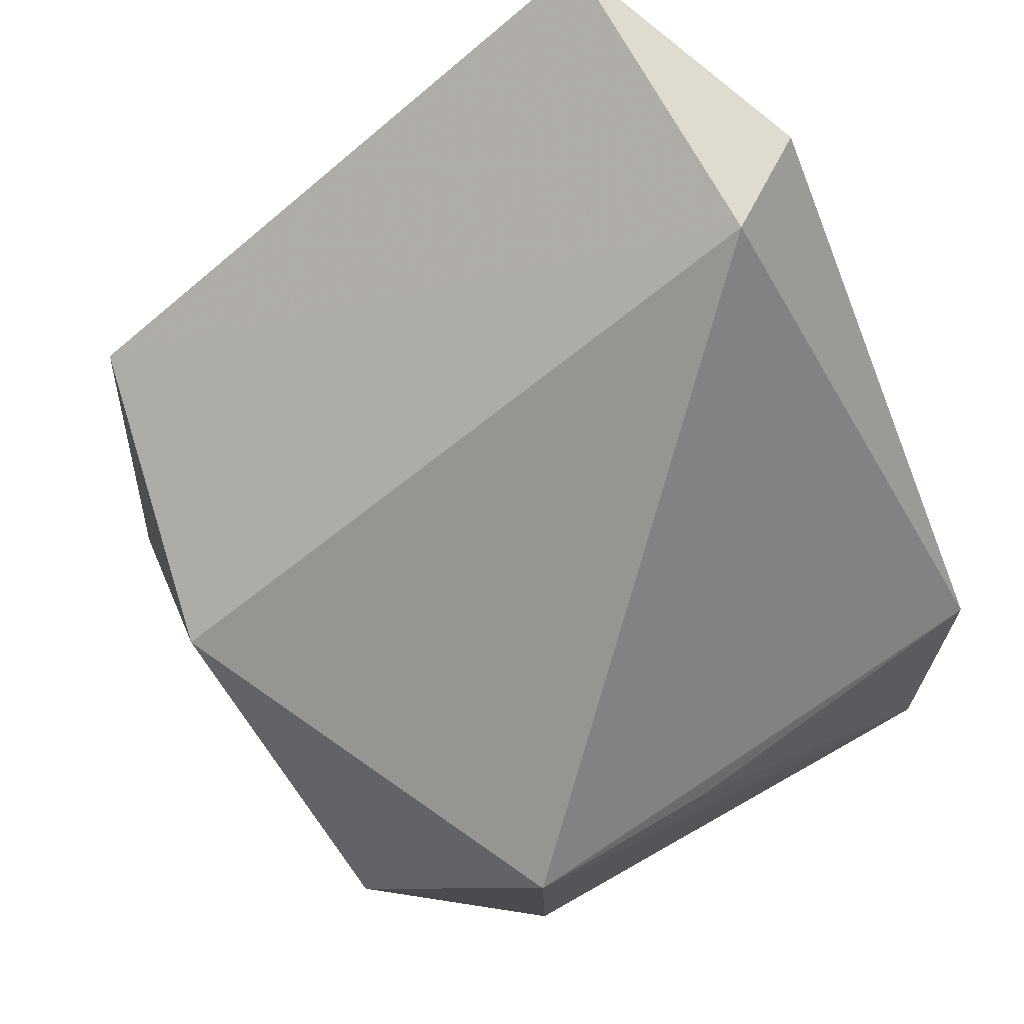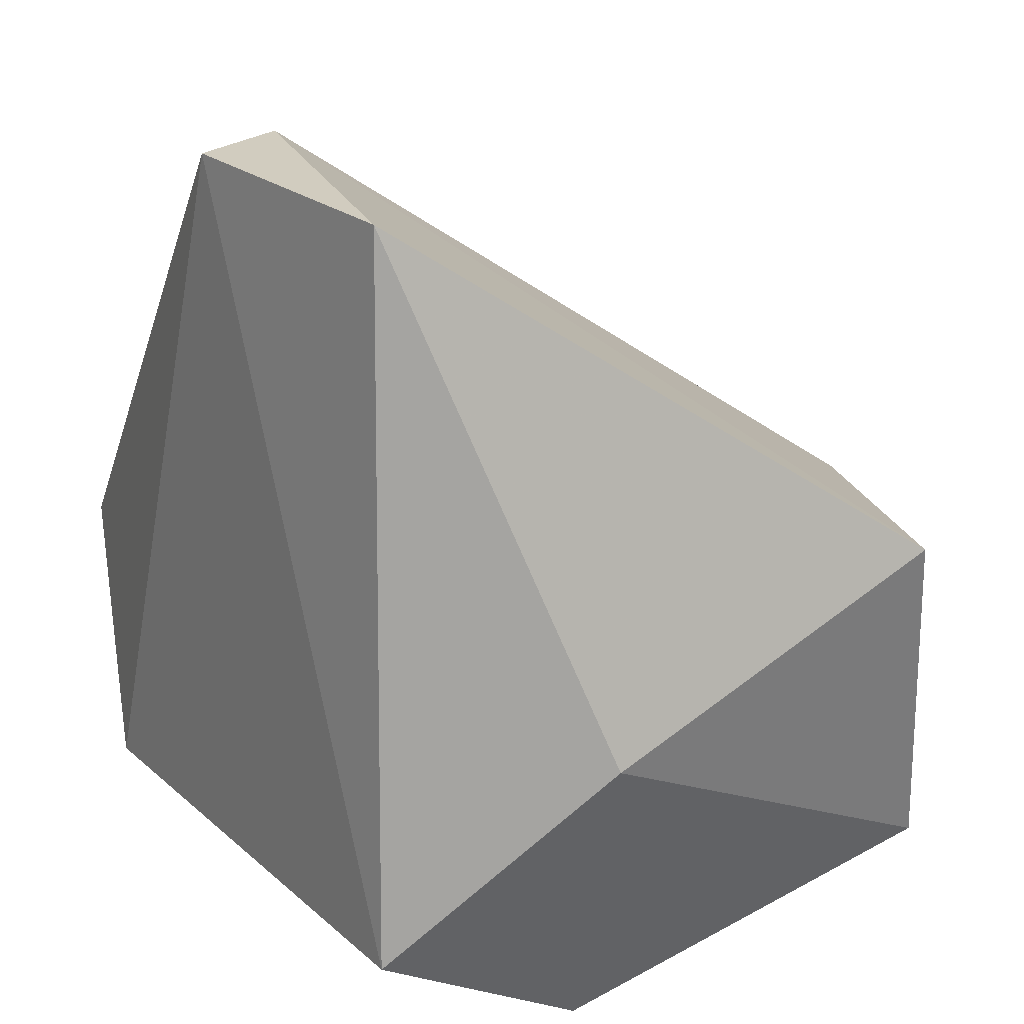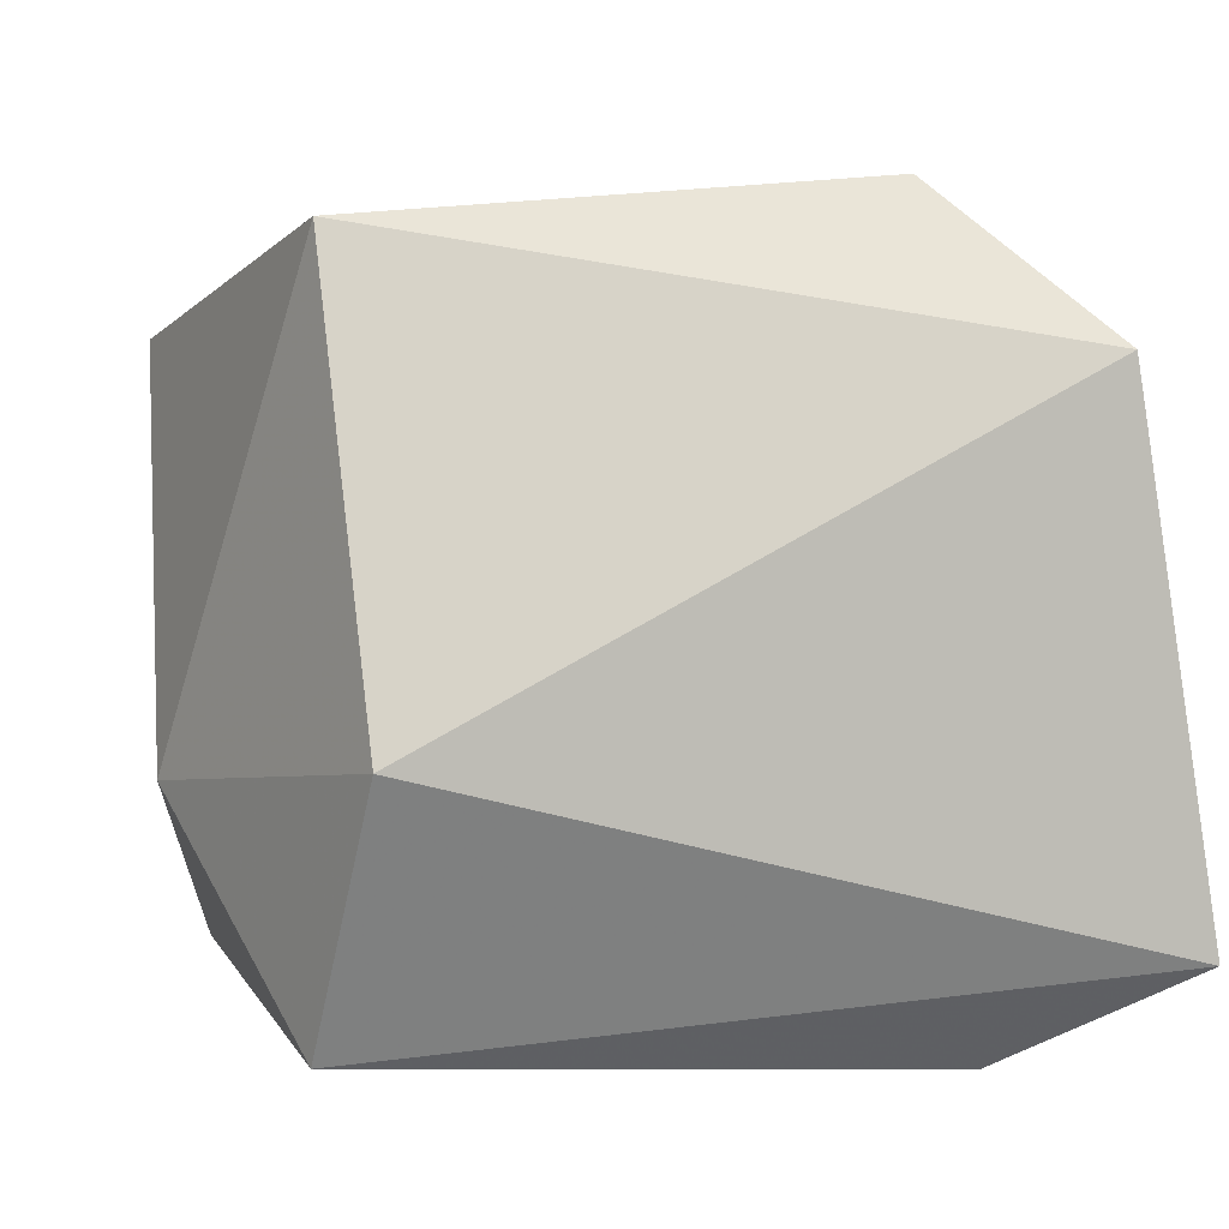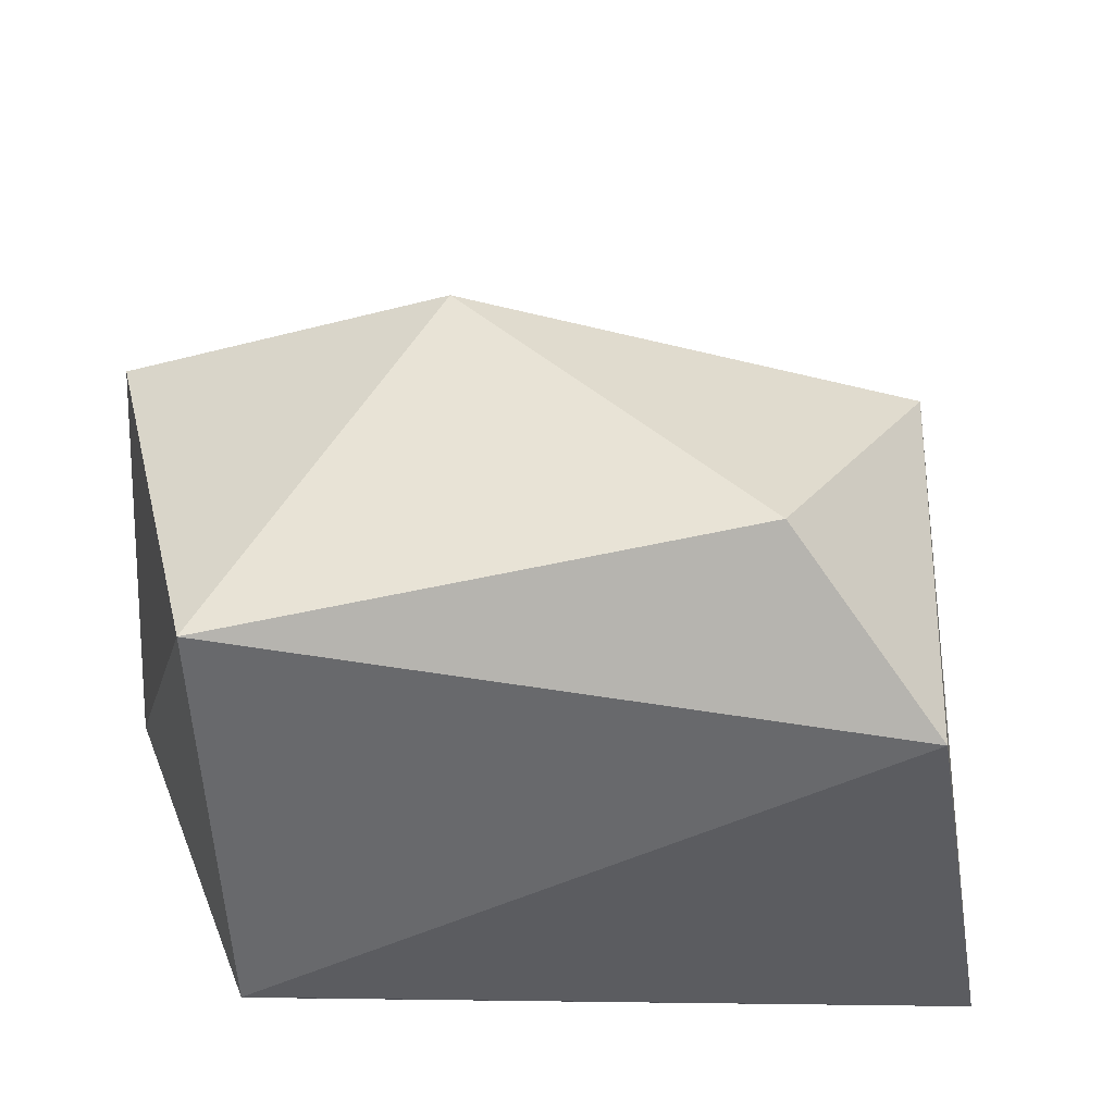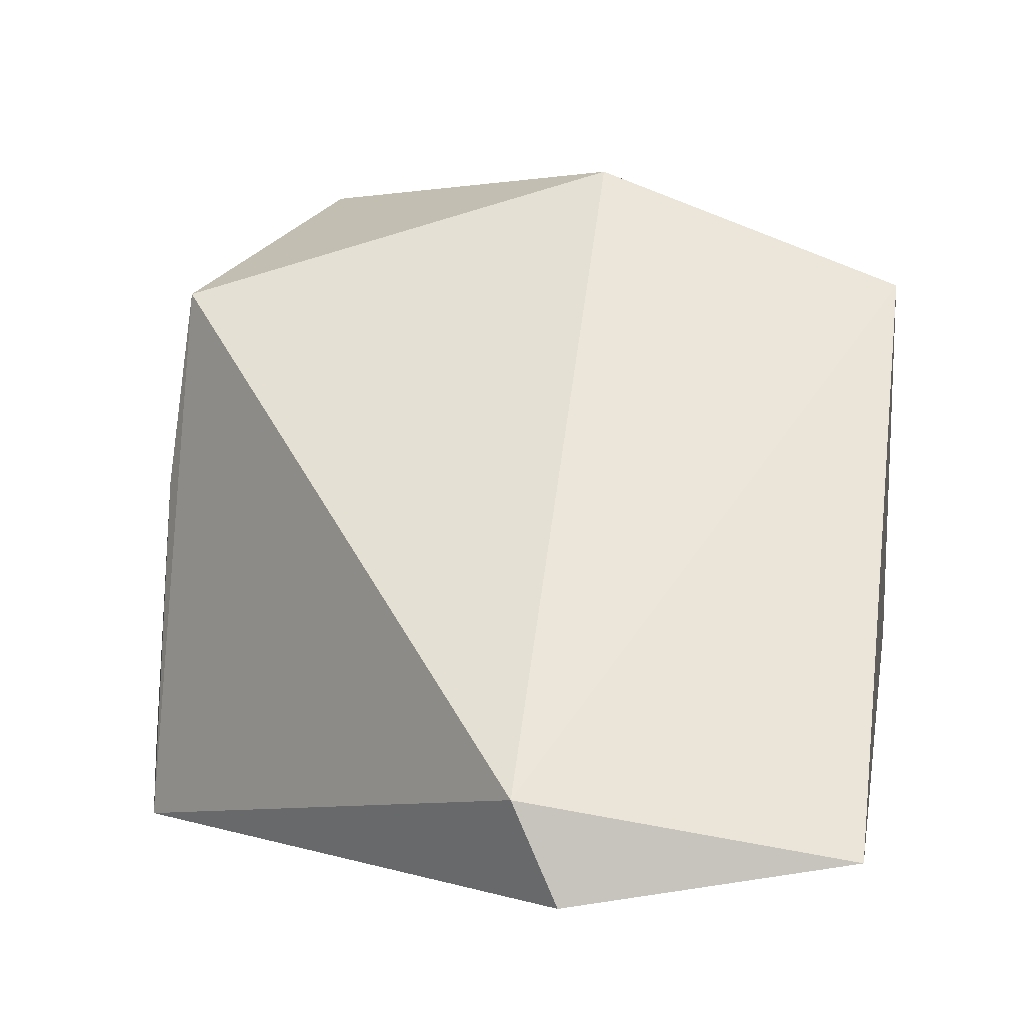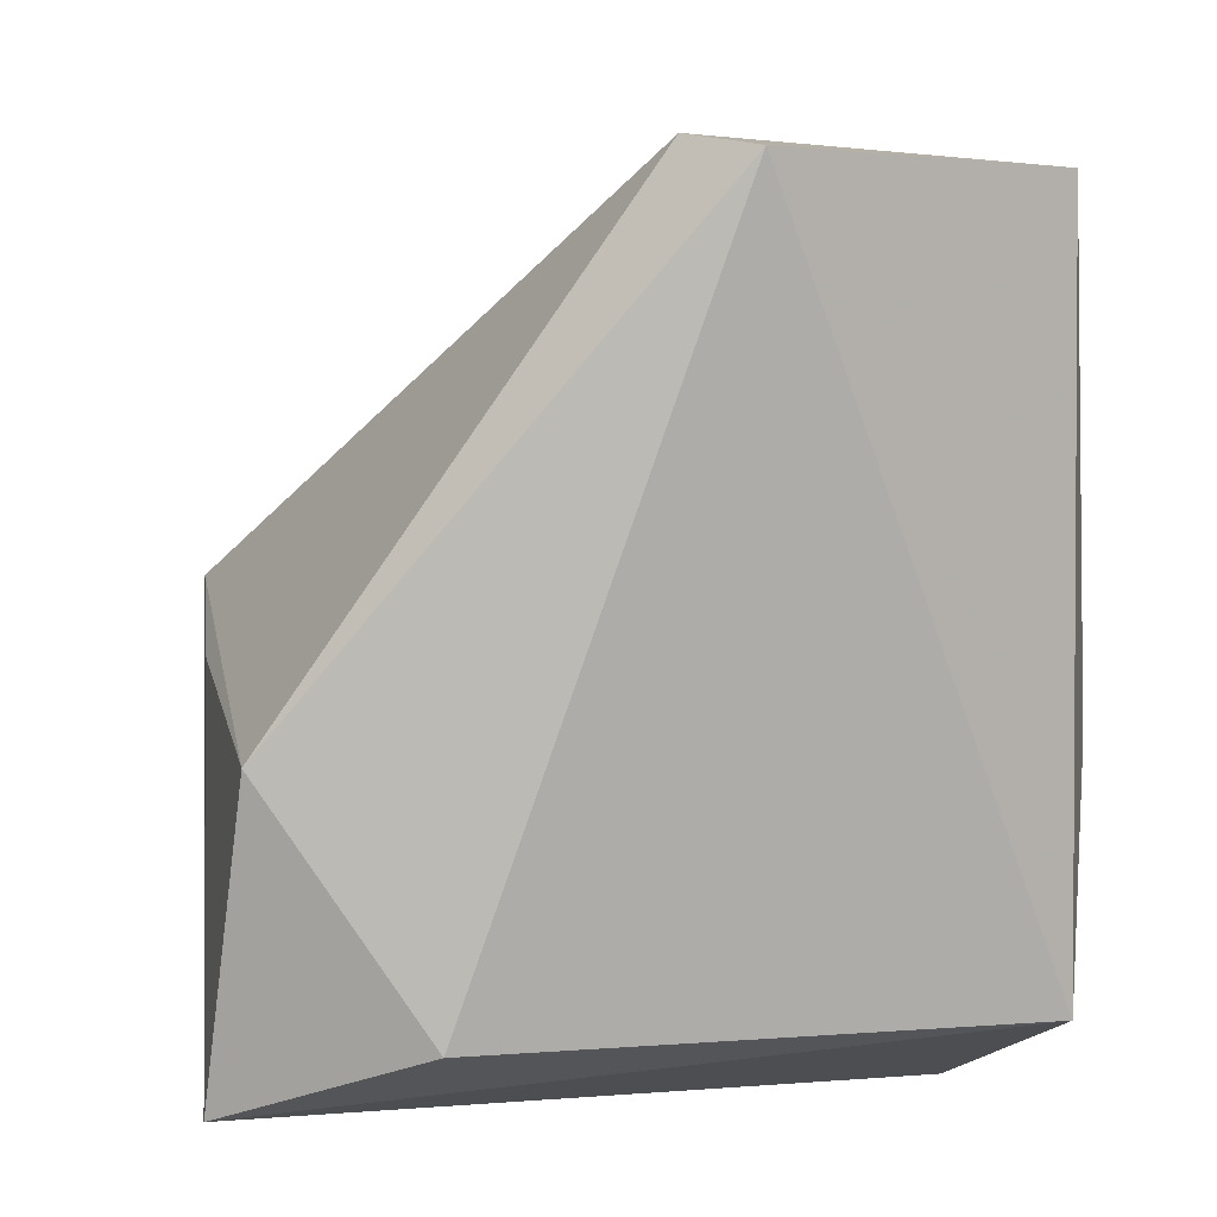
<metadata>
{"format":"obj","ext":"obj","renderer":"f3d","projection":"perspective","resolution":1024,"background":"white","views":[{"elev":74.6,"azim":-128.7,"up":"+Z"},{"elev":18.6,"azim":59.0,"up":"+Z"},{"elev":1.4,"azim":165.5,"up":"+Y"},{"elev":-37.6,"azim":179.9,"up":"+Z"},{"elev":-1.1,"azim":-1.5,"up":"+Y"},{"elev":10.9,"azim":-15.0,"up":"+Z"}]}
</metadata>
<code>
g Generated convex submesh 1
v 0.3198 0.0256 -0.3264
v -0.3828 0.4048 -0.03901
v -0.3559 0.6083 -8.431e-05
v 0.3067 0.03869 0.4128
v 0.3184 0.6908 -0.339
v -0.4345 0.08592 -0.3687
v 0.4062 0.6167 0.02939
v 0.02172 0.0006708 0.4358
v -0.3502 0.595 -0.3866
v 0.09084 0.7411 0.01375
v 0.2929 0.2663 -0.4564
v -0.4019 0.04117 -0.05647
v -0.02145 0.1007 0.4425
v 0.4176 0.2389 -0.1273
v -0.2047 0.7485 -0.2549
v -0.2485 -0.004093 -0.2989
g Generated convex submesh 1_0
f 16 8 12
f 6 2 3
f 8 1 4
f 9 6 3
f 10 7 5
f 11 1 6
f 11 9 5
f 11 6 9
f 12 3 2
f 12 2 6
f 13 12 8
f 13 4 7
f 13 8 4
f 13 7 10
f 13 10 3
f 13 3 12
f 14 4 1
f 14 7 4
f 14 5 7
f 14 1 11
f 14 11 5
f 15 5 9
f 15 9 3
f 15 10 5
f 15 3 10
f 16 6 1
f 16 1 8
f 16 12 6

</code>
